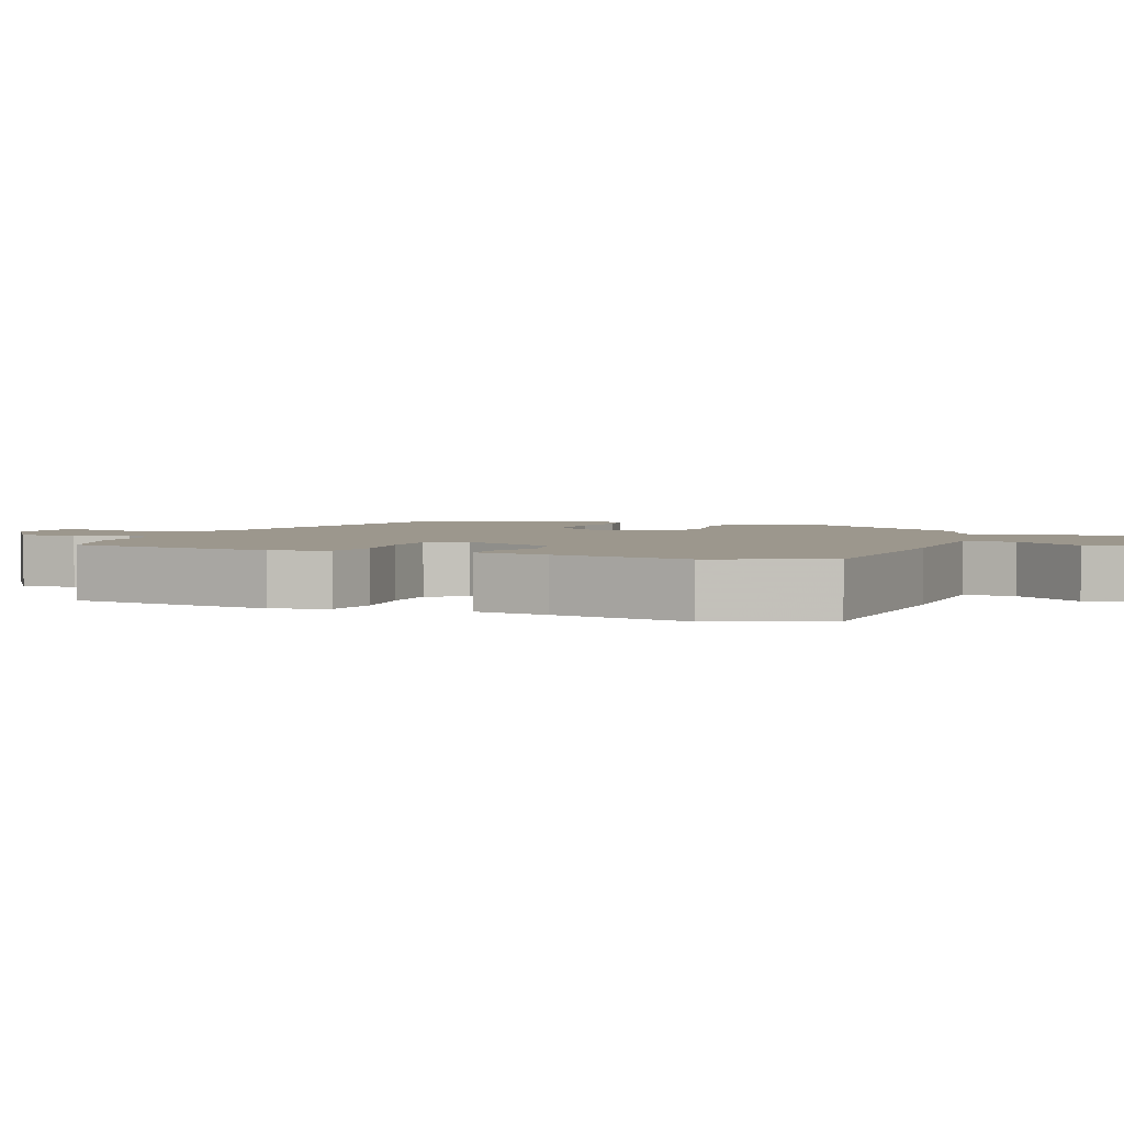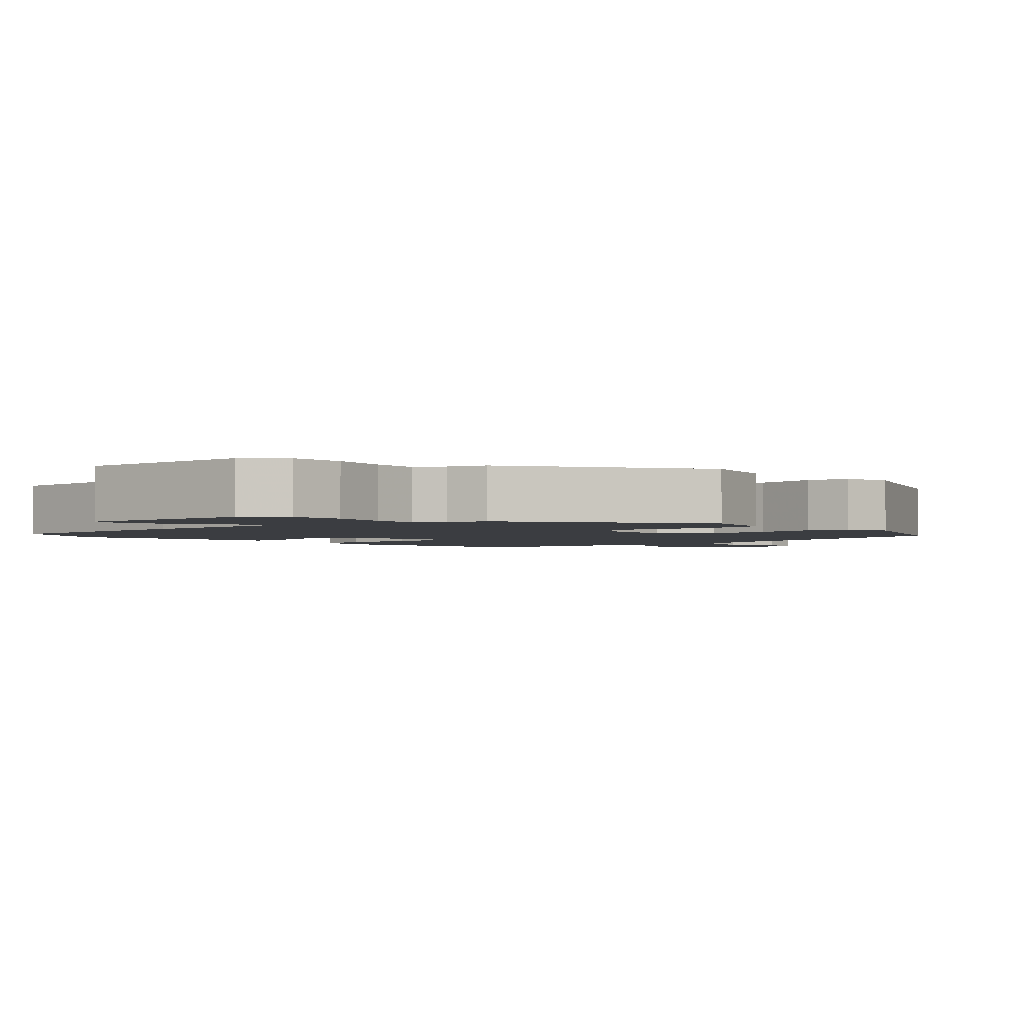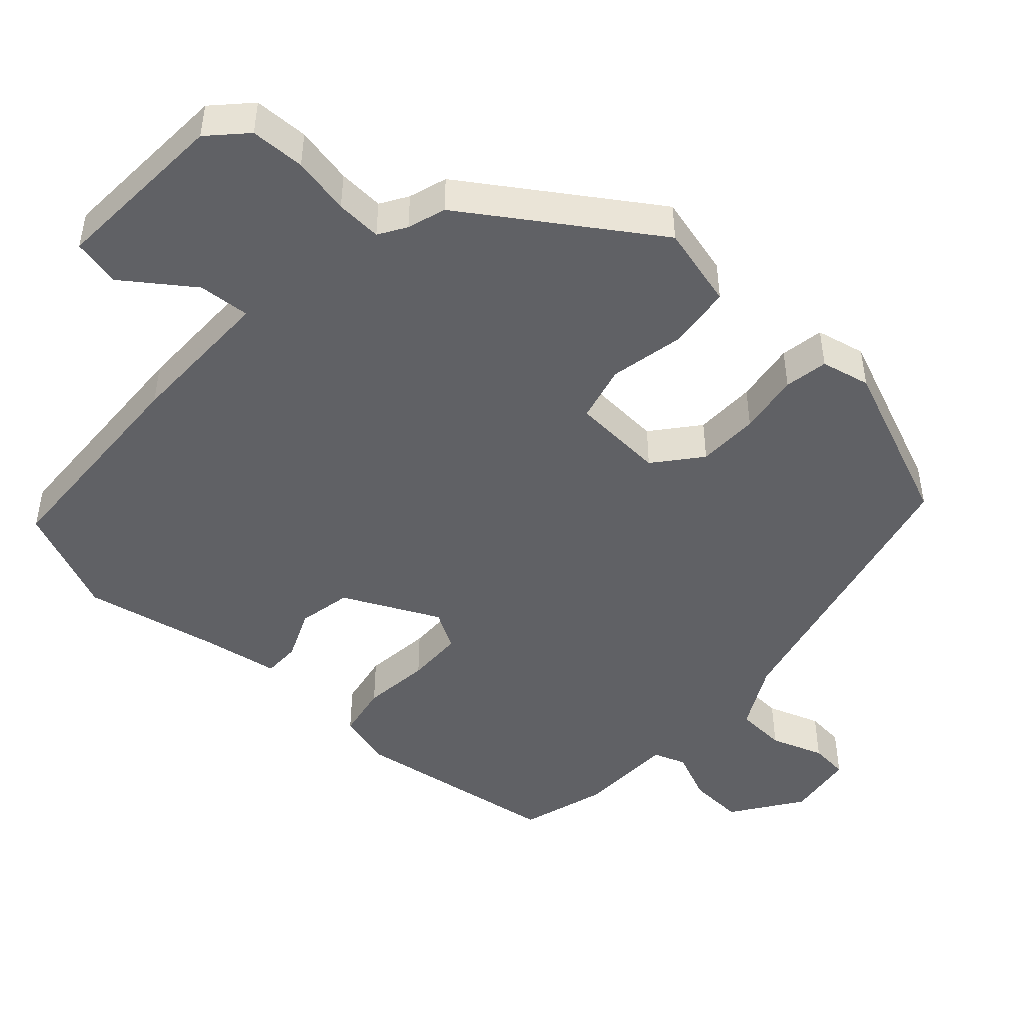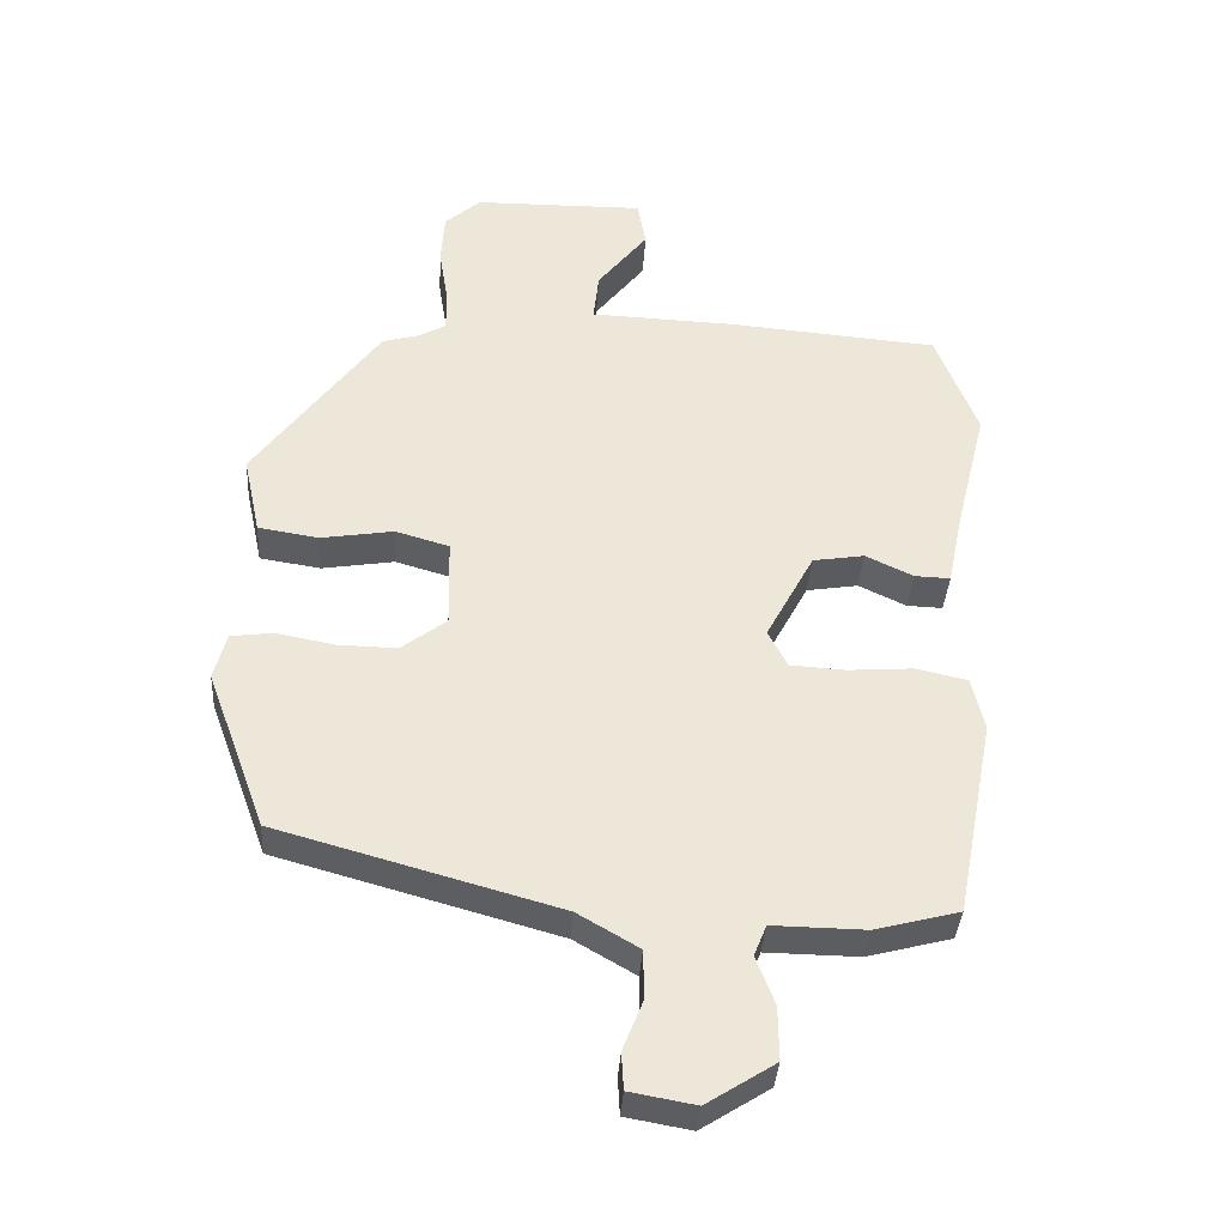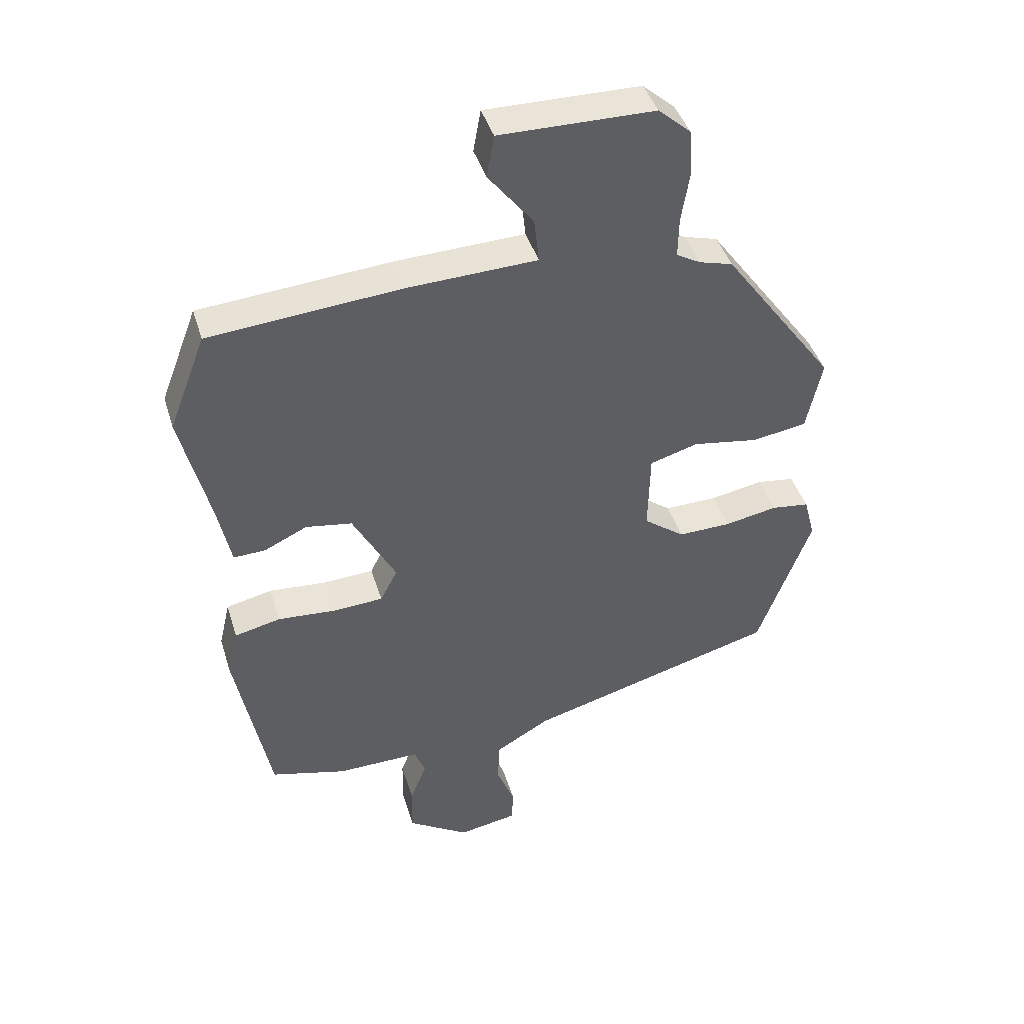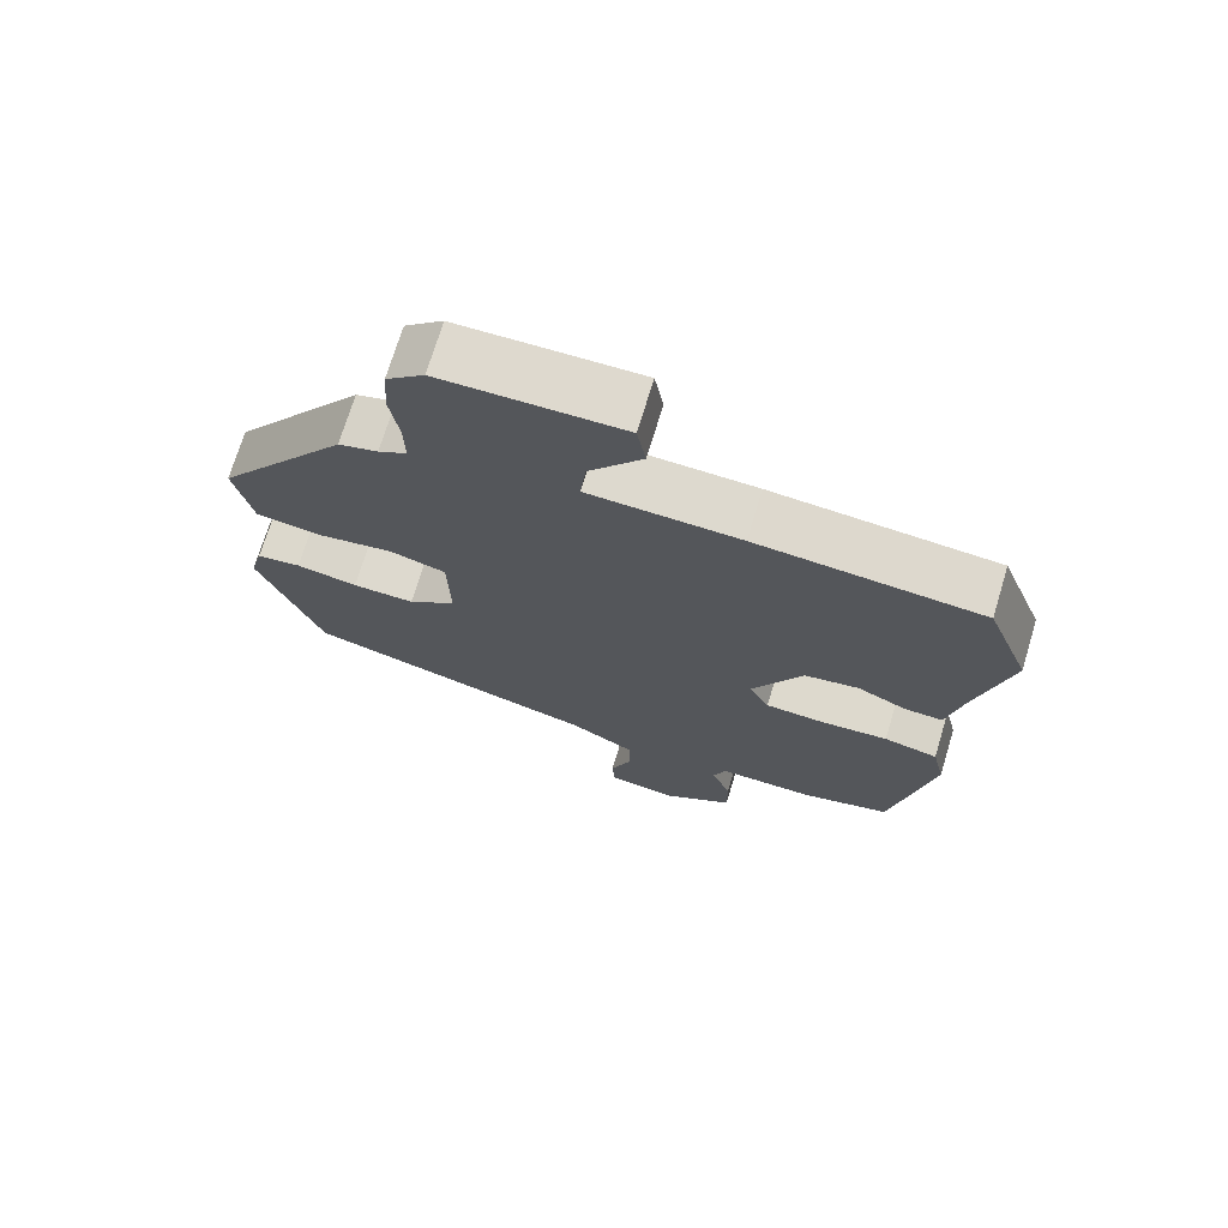
<metadata>
{"format":"obj","ext":"obj","renderer":"f3d","projection":"perspective","resolution":1024,"background":"white","views":[{"elev":2.9,"azim":-70.6,"up":"+Y"},{"elev":-2.3,"azim":39.8,"up":"+Y"},{"elev":-47.2,"azim":45.5,"up":"+Y"},{"elev":-36.9,"azim":176.4,"up":"+Z"},{"elev":42.8,"azim":-16.6,"up":"+Z"},{"elev":71.6,"azim":-163.2,"up":"+Z"}]}
</metadata>
<code>
v -0.552 0.07 0.365
v -0.492 0.07 0.521
v -0.183 0.07 0.547
v 0.026 0.07 0.555
v 0.018 0.07 0.627
v -0.055 0.07 0.72
v -0.043 0.07 0.788
v 0.206 0.07 0.785
v 0.258 0.07 0.739
v 0.263 0.07 0.663
v 0.25 0.07 0.582
v 0.249 0.07 0.518
v 0.288 0.07 0.496
v 0.342 0.07 0.481
v 0.524 0.07 0.231
v 0.499 0.07 0.115
v 0.411 0.07 0.101
v 0.305 0.07 0.118
v 0.227 0.07 0.095
v 0.224 0.07 -0.036
v 0.29 0.07 -0.086
v 0.376 0.07 -0.084
v 0.461 0.07 -0.068
v 0.522 0.07 -0.076
v 0.54 0.07 -0.144
v 0.454 0.07 -0.378
v 0.047 0.07 -0.492
v -0.042 0.07 -0.544
v -0.043 0.07 -0.615
v -0.014 0.07 -0.688
v -0.017 0.07 -0.742
v -0.112 0.07 -0.759
v -0.211 0.07 -0.696
v -0.21 0.07 -0.618
v -0.183 0.07 -0.548
v -0.201 0.07 -0.503
v -0.336 0.07 -0.505
v -0.458 0.07 -0.473
v -0.514 0.07 -0.183
v -0.496 0.07 -0.105
v -0.421 0.07 -0.088
v -0.326 0.07 -0.095
v -0.246 0.07 -0.09
v -0.218 0.07 -0.036
v -0.288 0.07 0.095
v -0.363 0.07 0.107
v -0.432 0.07 0.074
v -0.484 0.07 0.072
v -0.505 0.07 0.174
v -0.552 0 0.365
v -0.492 0 0.521
v -0.183 0 0.547
v 0.026 0 0.555
v 0.018 0 0.627
v -0.055 0 0.72
v -0.043 0 0.788
v 0.206 0 0.785
v 0.258 0 0.739
v 0.263 0 0.663
v 0.25 0 0.582
v 0.249 0 0.518
v 0.288 0 0.496
v 0.342 0 0.481
v 0.524 0 0.231
v 0.499 0 0.115
v 0.411 0 0.101
v 0.305 0 0.118
v 0.227 0 0.095
v 0.224 0 -0.036
v 0.29 0 -0.086
v 0.376 0 -0.084
v 0.461 0 -0.068
v 0.522 0 -0.076
v 0.54 0 -0.144
v 0.454 0 -0.378
v 0.047 0 -0.492
v -0.042 0 -0.544
v -0.043 0 -0.615
v -0.014 0 -0.688
v -0.017 0 -0.742
v -0.112 0 -0.759
v -0.211 0 -0.696
v -0.21 0 -0.618
v -0.183 0 -0.548
v -0.201 0 -0.503
v -0.336 0 -0.505
v -0.458 0 -0.473
v -0.514 0 -0.183
v -0.496 0 -0.105
v -0.421 0 -0.088
v -0.326 0 -0.095
v -0.246 0 -0.09
v -0.218 0 -0.036
v -0.288 0 0.095
v -0.363 0 0.107
v -0.432 0 0.074
v -0.484 0 0.072
v -0.505 0 0.174
f 46 47 48 49
f 45 46 49 1
f 39 40 41 42
f 39 42 43
f 36 37 38 39
f 36 39 43
f 35 36 43 44
f 33 34 35
f 32 33 35
f 29 30 31 32
f 28 29 32 35
f 27 28 35 44
f 22 23 24 25
f 21 22 25 26
f 20 21 26 27
f 15 16 17 18
f 13 14 15 18
f 12 13 18 19
f 11 12 19
f 8 9 10 11
f 8 11 19
f 5 6 7 8
f 4 5 8 19
f 45 1 2 3
f 20 27 44 45
f 19 20 45
f 3 4 19 45
f 98 97 96 95
f 50 98 95 94
f 91 90 89 88
f 92 91 88
f 88 87 86 85
f 92 88 85
f 93 92 85 84
f 84 83 82
f 84 82 81
f 81 80 79 78
f 84 81 78 77
f 93 84 77 76
f 74 73 72 71
f 75 74 71 70
f 76 75 70 69
f 67 66 65 64
f 67 64 63 62
f 68 67 62 61
f 68 61 60
f 60 59 58 57
f 68 60 57
f 57 56 55 54
f 68 57 54 53
f 52 51 50 94
f 94 93 76 69
f 94 69 68
f 94 68 53 52
f 1 50 51 2
f 2 51 52 3
f 3 52 53 4
f 4 53 54 5
f 5 54 55 6
f 6 55 56 7
f 7 56 57 8
f 8 57 58 9
f 9 58 59 10
f 10 59 60 11
f 11 60 61 12
f 12 61 62 13
f 13 62 63 14
f 14 63 64 15
f 15 64 65 16
f 16 65 66 17
f 17 66 67 18
f 18 67 68 19
f 19 68 69 20
f 20 69 70 21
f 21 70 71 22
f 22 71 72 23
f 23 72 73 24
f 24 73 74 25
f 25 74 75 26
f 26 75 76 27
f 27 76 77 28
f 28 77 78 29
f 29 78 79 30
f 30 79 80 31
f 31 80 81 32
f 32 81 82 33
f 33 82 83 34
f 34 83 84 35
f 35 84 85 36
f 36 85 86 37
f 37 86 87 38
f 38 87 88 39
f 39 88 89 40
f 40 89 90 41
f 41 90 91 42
f 42 91 92 43
f 43 92 93 44
f 44 93 94 45
f 45 94 95 46
f 46 95 96 47
f 47 96 97 48
f 48 97 98 49
f 49 98 50 1

</code>
